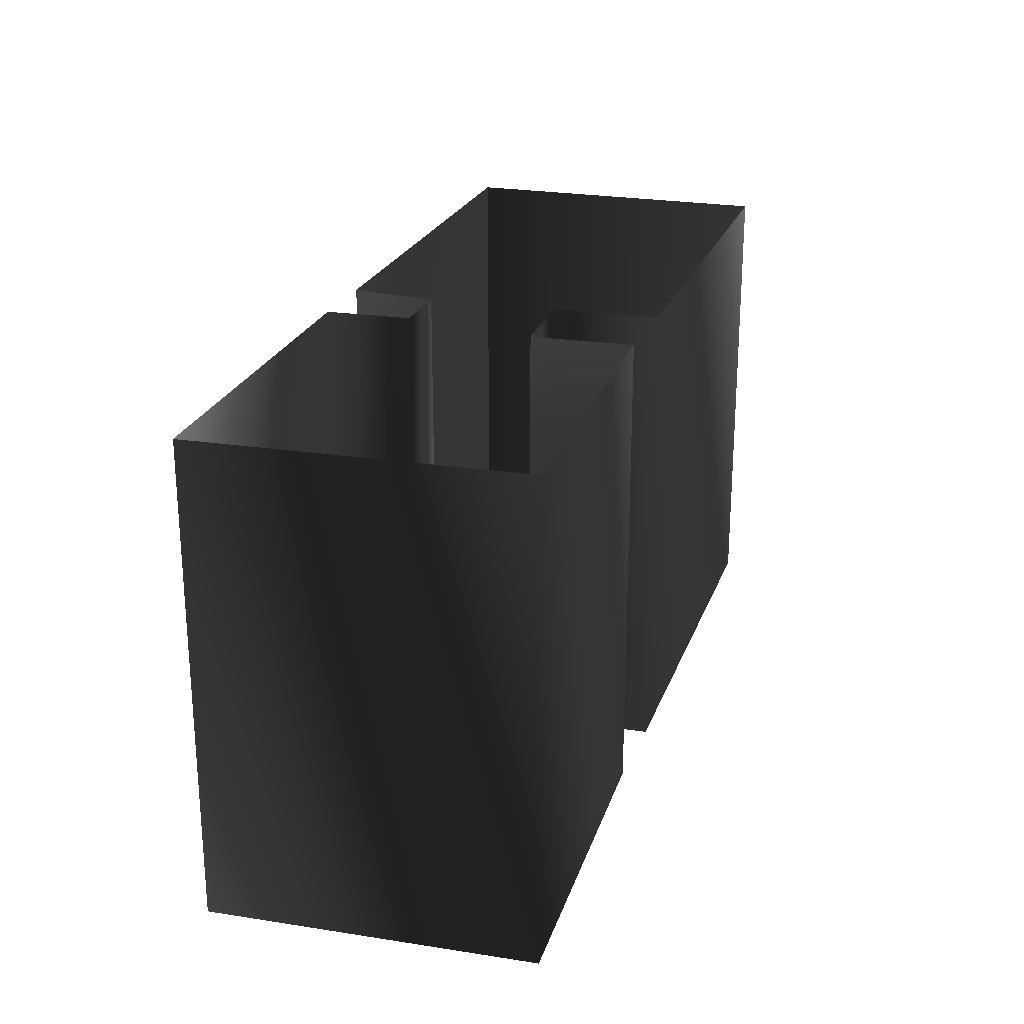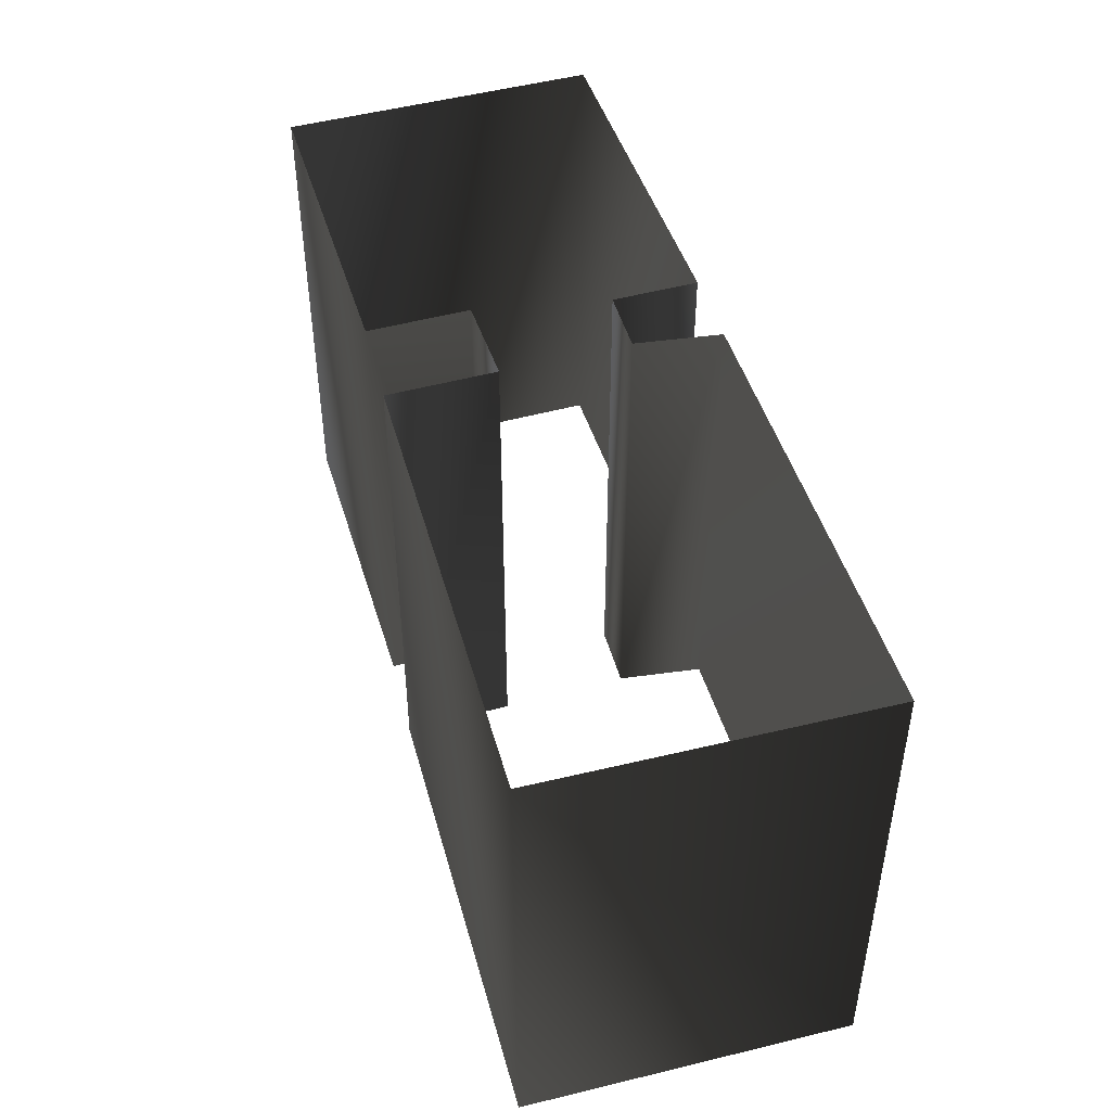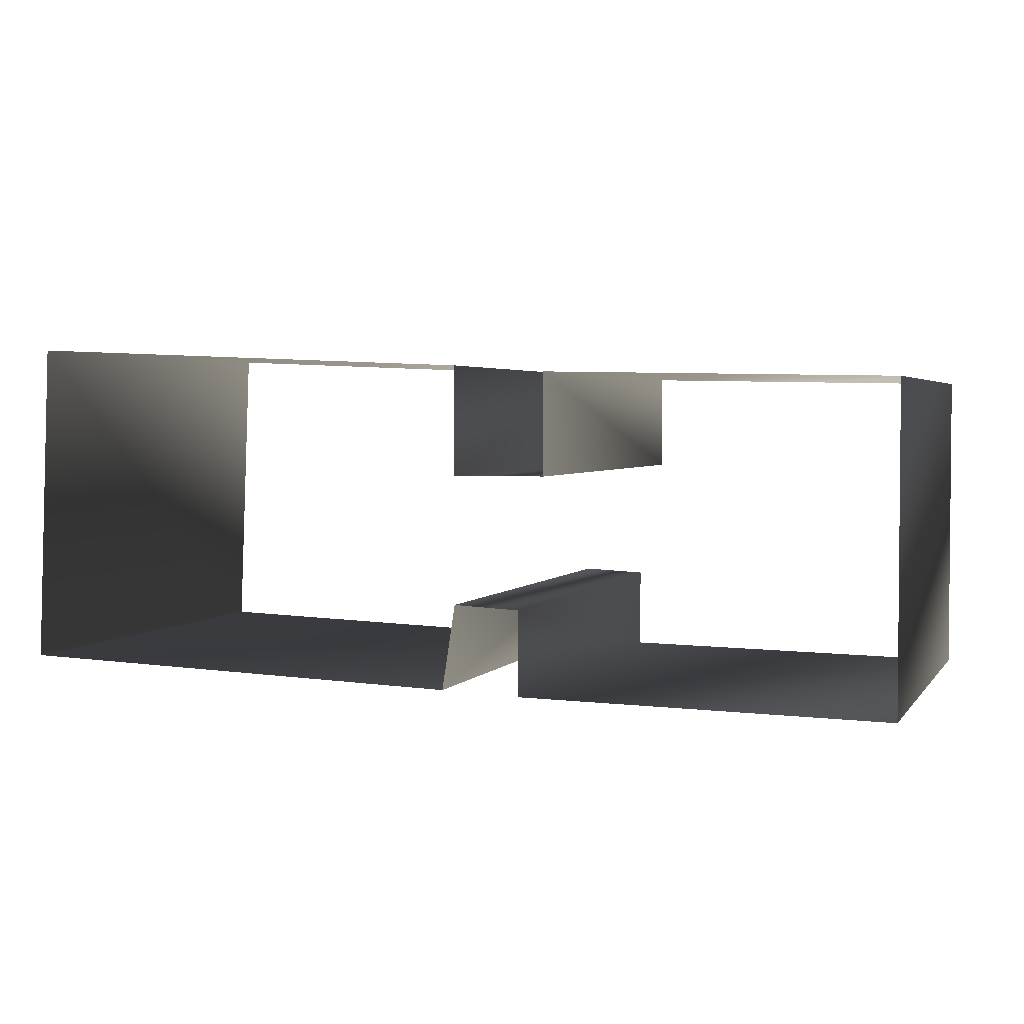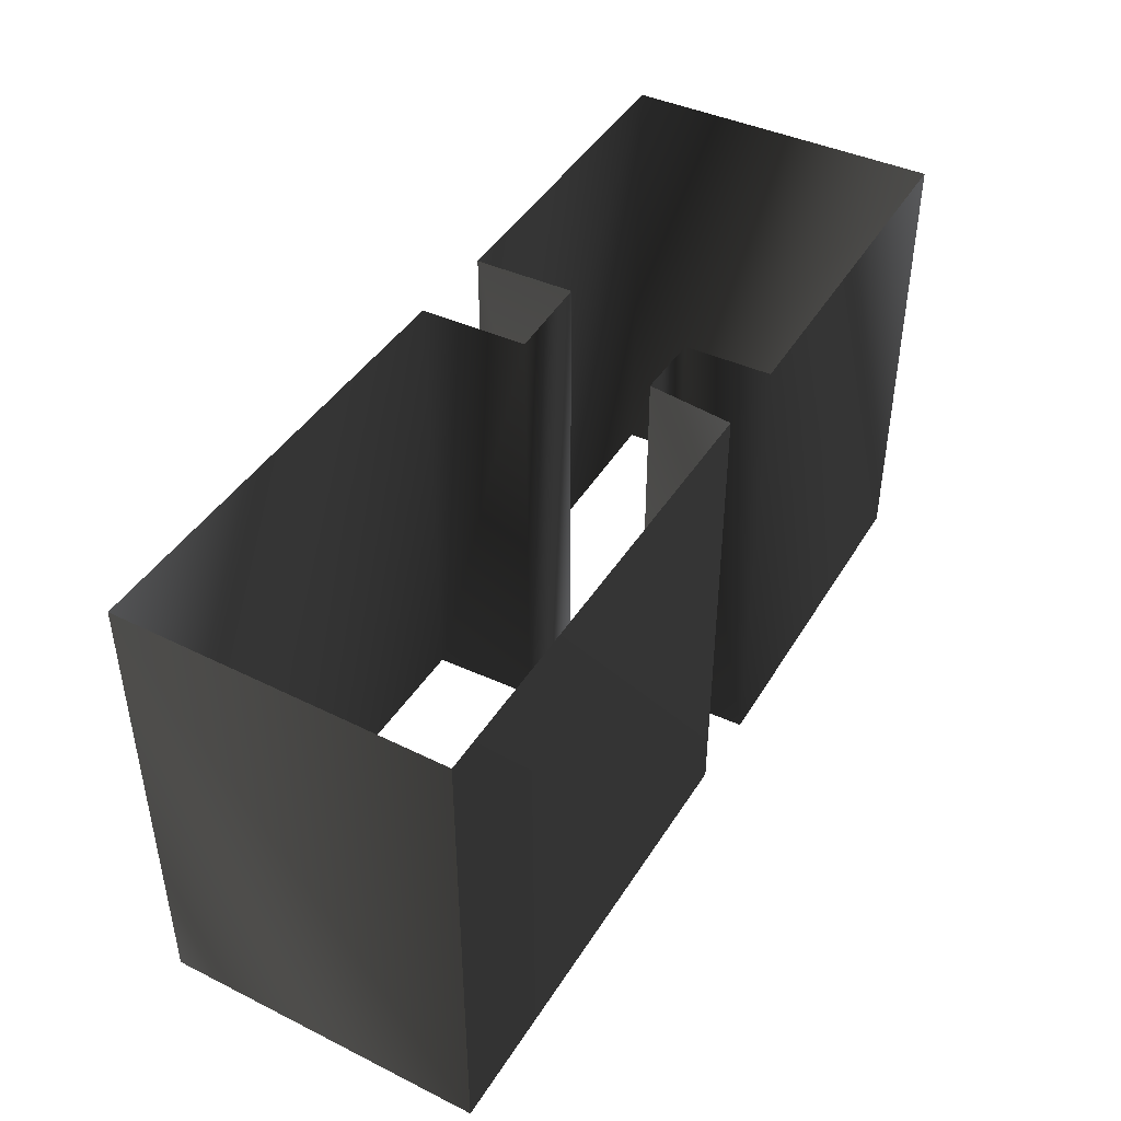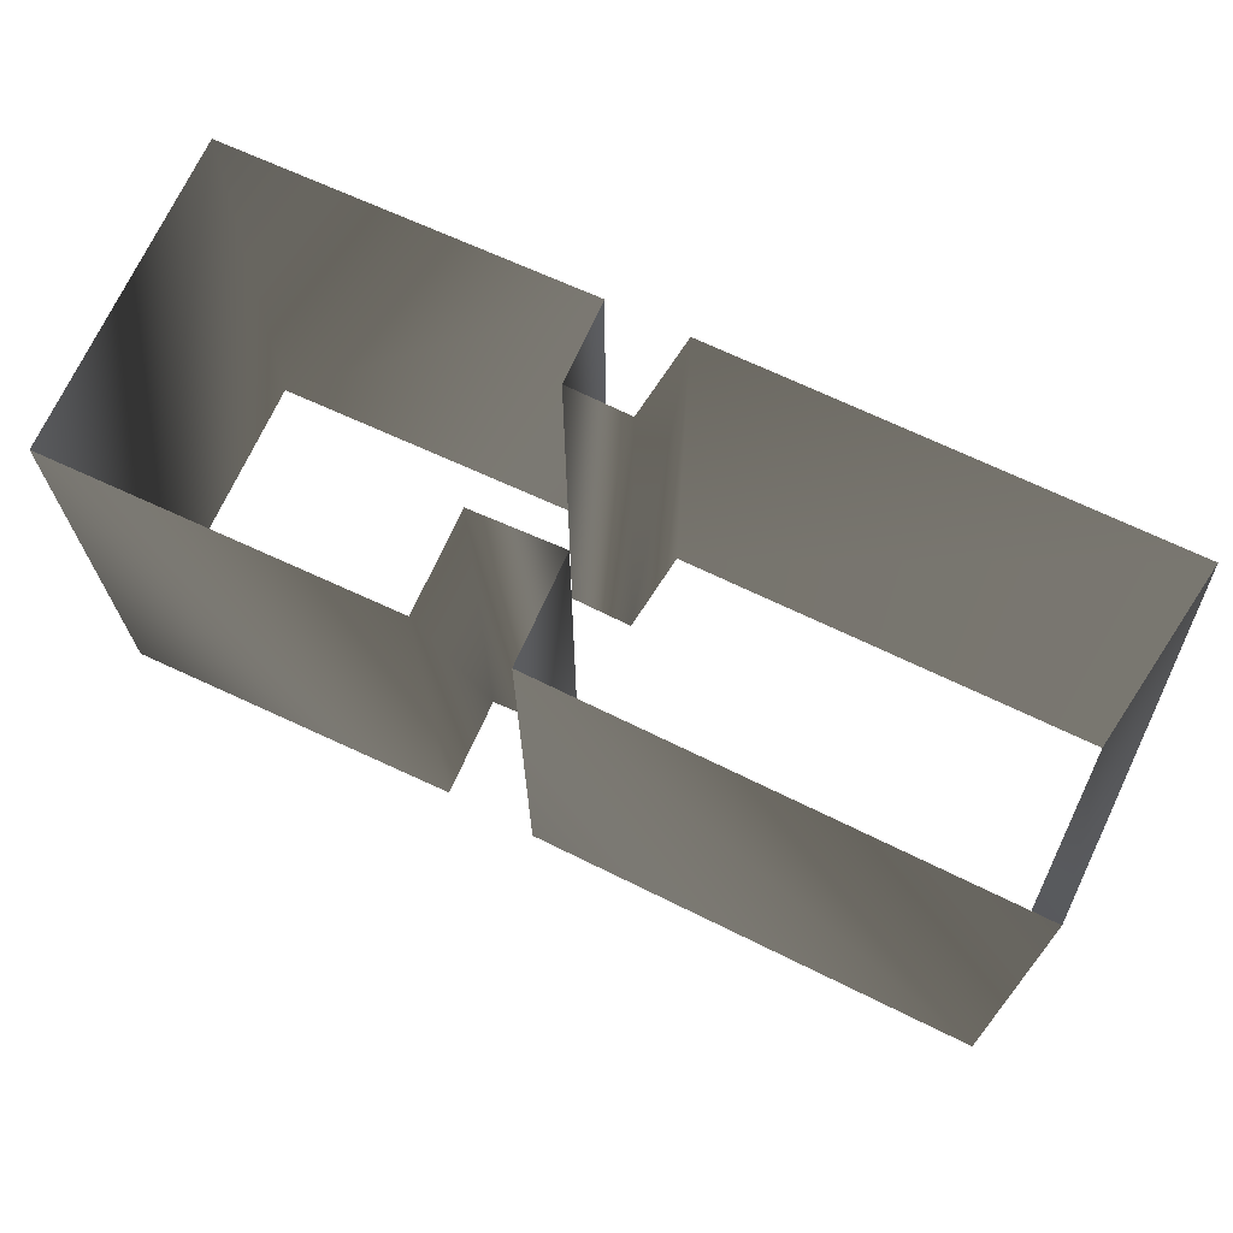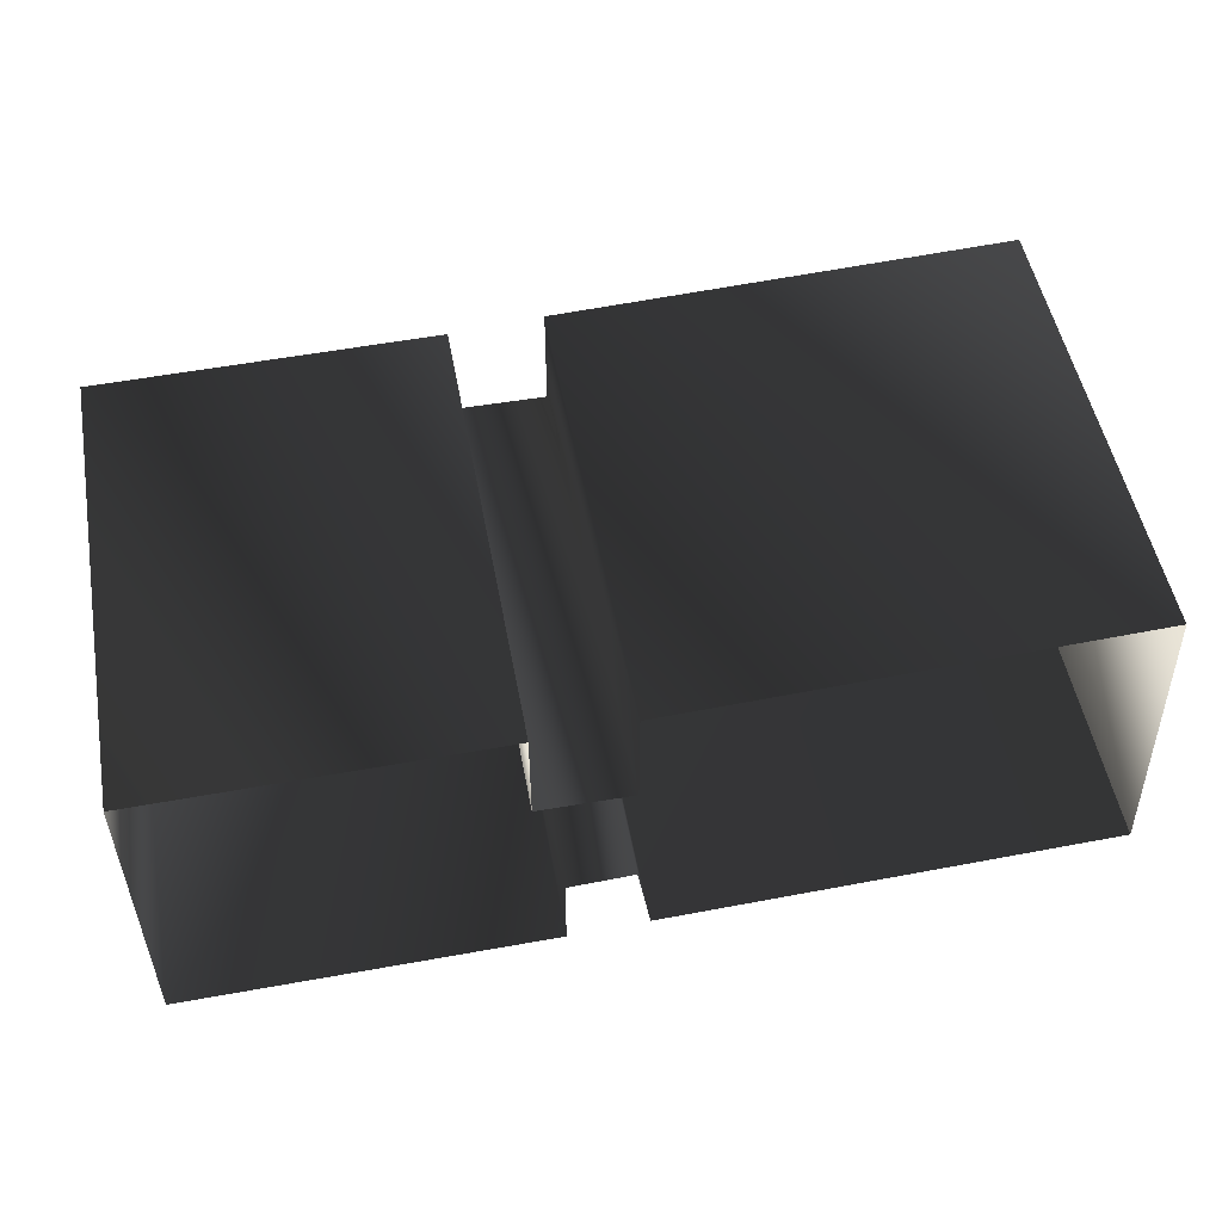
<metadata>
{"format":"obj","ext":"obj","renderer":"f3d","projection":"perspective","resolution":1024,"background":"white","views":[{"elev":23.3,"azim":-75.4,"up":"+Y"},{"elev":46.0,"azim":72.3,"up":"+Y"},{"elev":2.9,"azim":-161.4,"up":"+Z"},{"elev":43.8,"azim":118.0,"up":"+Y"},{"elev":68.8,"azim":23.8,"up":"+Y"},{"elev":51.8,"azim":-10.5,"up":"+Z"}]}
</metadata>
<code>
g Way_47
v 36 0 -10
v 1 0 -11.25
v 0 0 -4.75
v -5 0 -5
v -5 0 -11.5
v -33 0 -12
v -33 0 12.25
v -7 0 12.75
v -7 0 5
v 0 0 5
v 0 0 13.25
v 35 0 14.75
v 36 0 -10
v 36 36 -10
v 1 36 -11.25
v 0 36 -4.75
v -5 36 -5
v -5 36 -11.5
v -33 36 -12
v -33 36 12.25
v -7 36 12.75
v -7 36 5
v 0 36 5
v 0 36 13.25
v 35 36 14.75
v 36 36 -10
f 14 2 1
f 2 14 15
f 15 3 2
f 3 15 16
f 16 4 3
f 4 16 17
f 17 5 4
f 5 17 18
f 18 6 5
f 6 18 19
f 19 7 6
f 7 19 20
f 20 8 7
f 8 20 21
f 21 9 8
f 9 21 22
f 22 10 9
f 10 22 23
f 23 11 10
f 11 23 24
f 24 12 11
f 12 24 25
f 25 13 12
f 13 25 26
f 26 1 13
f 1 26 14

</code>
